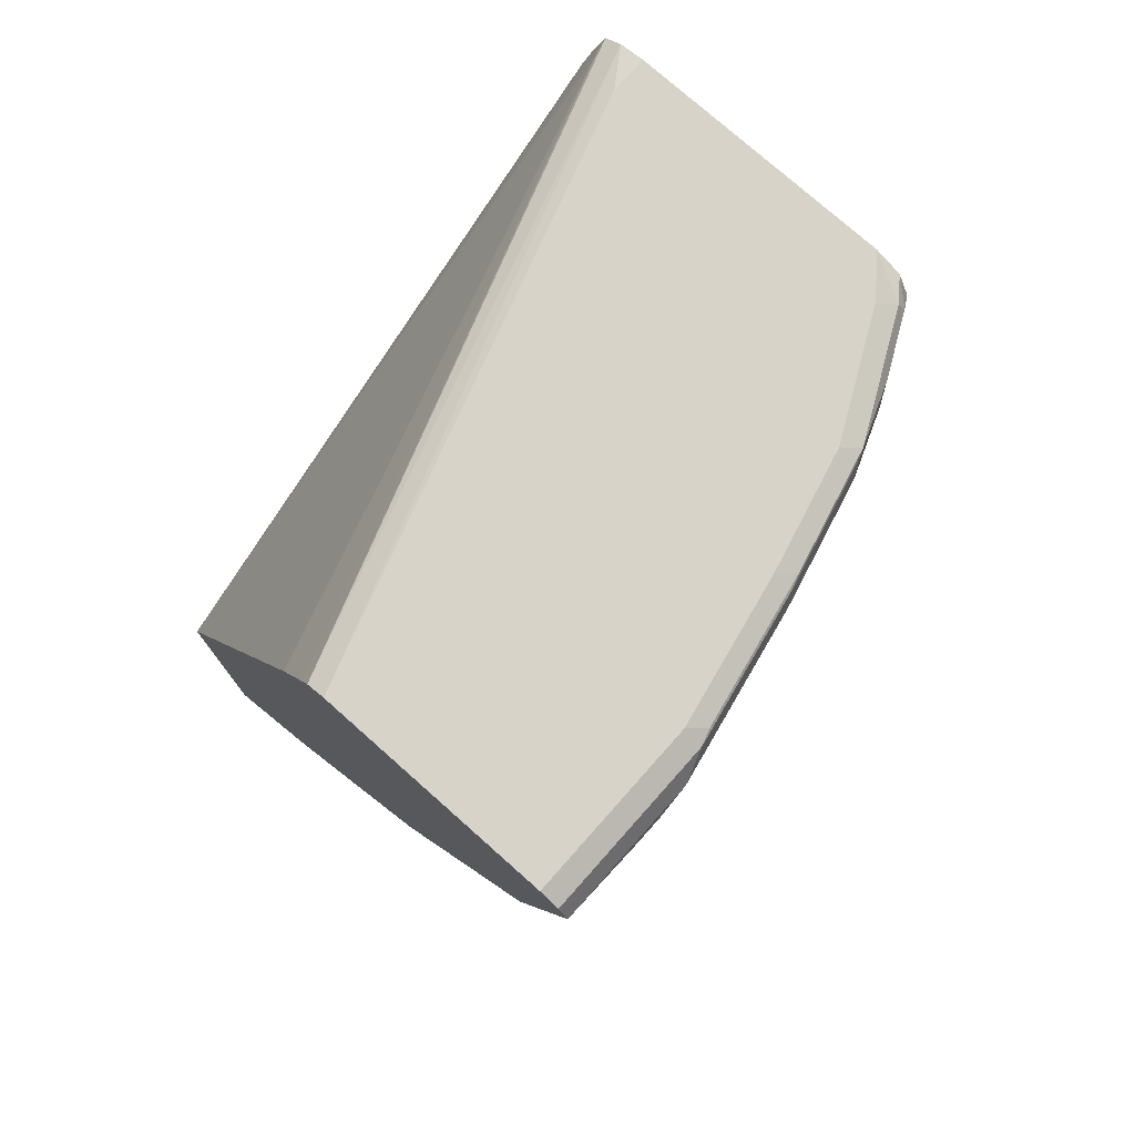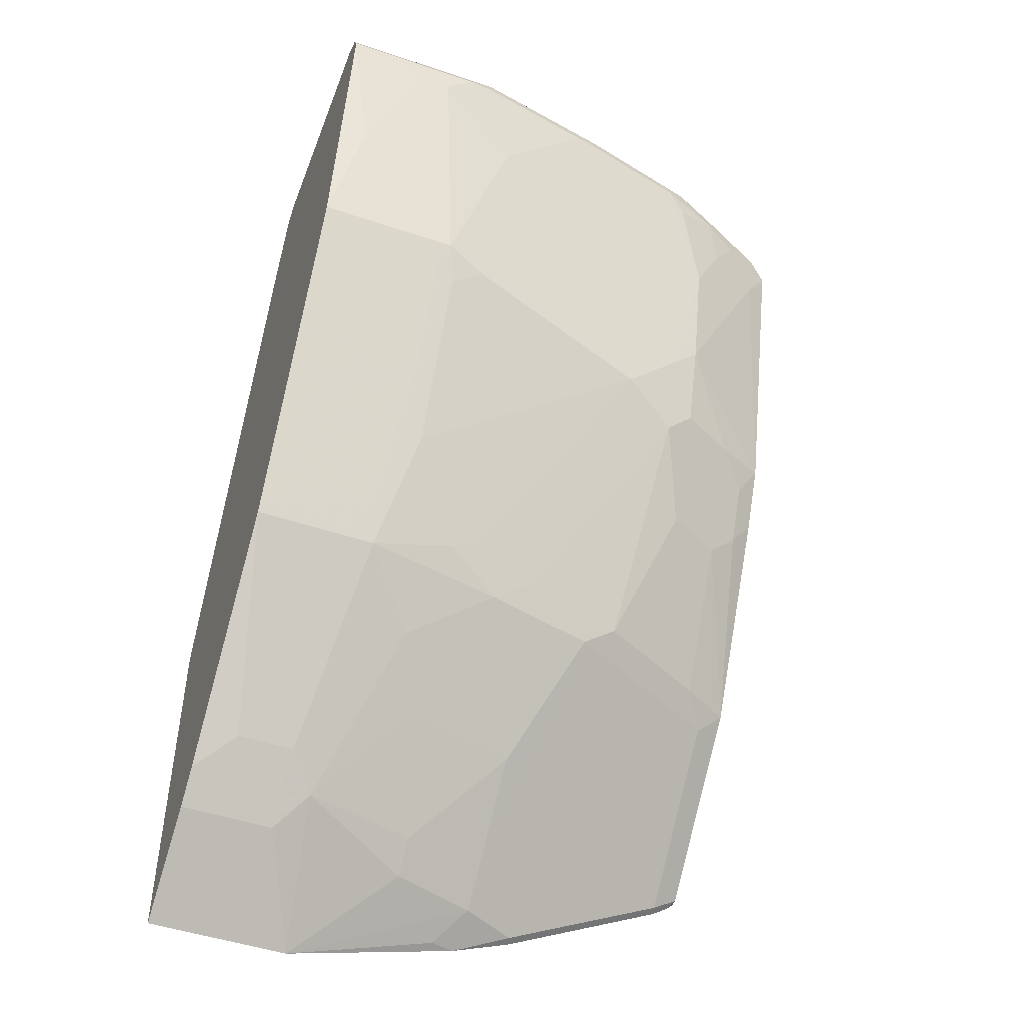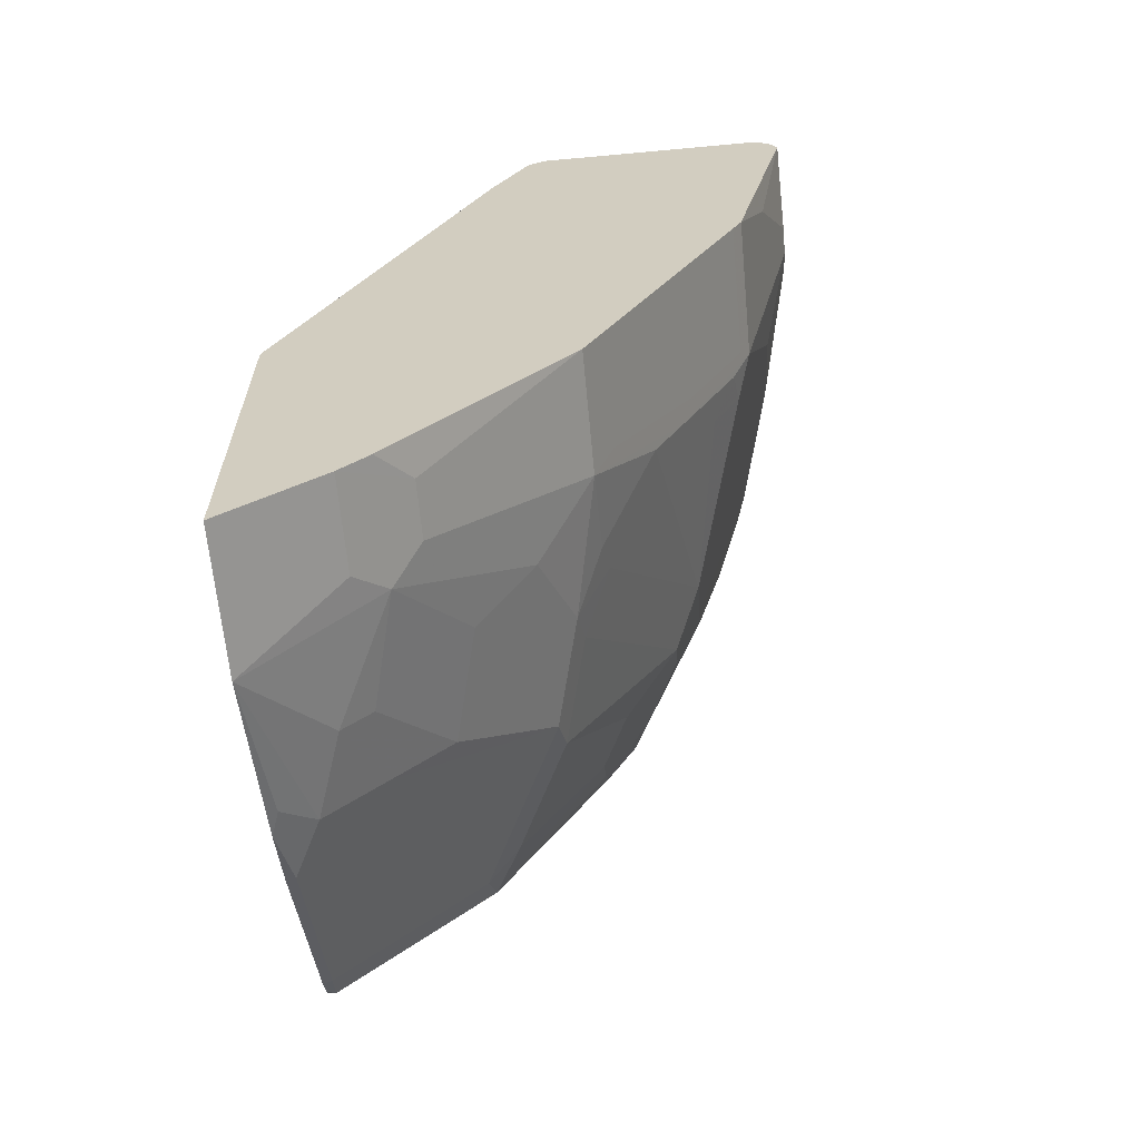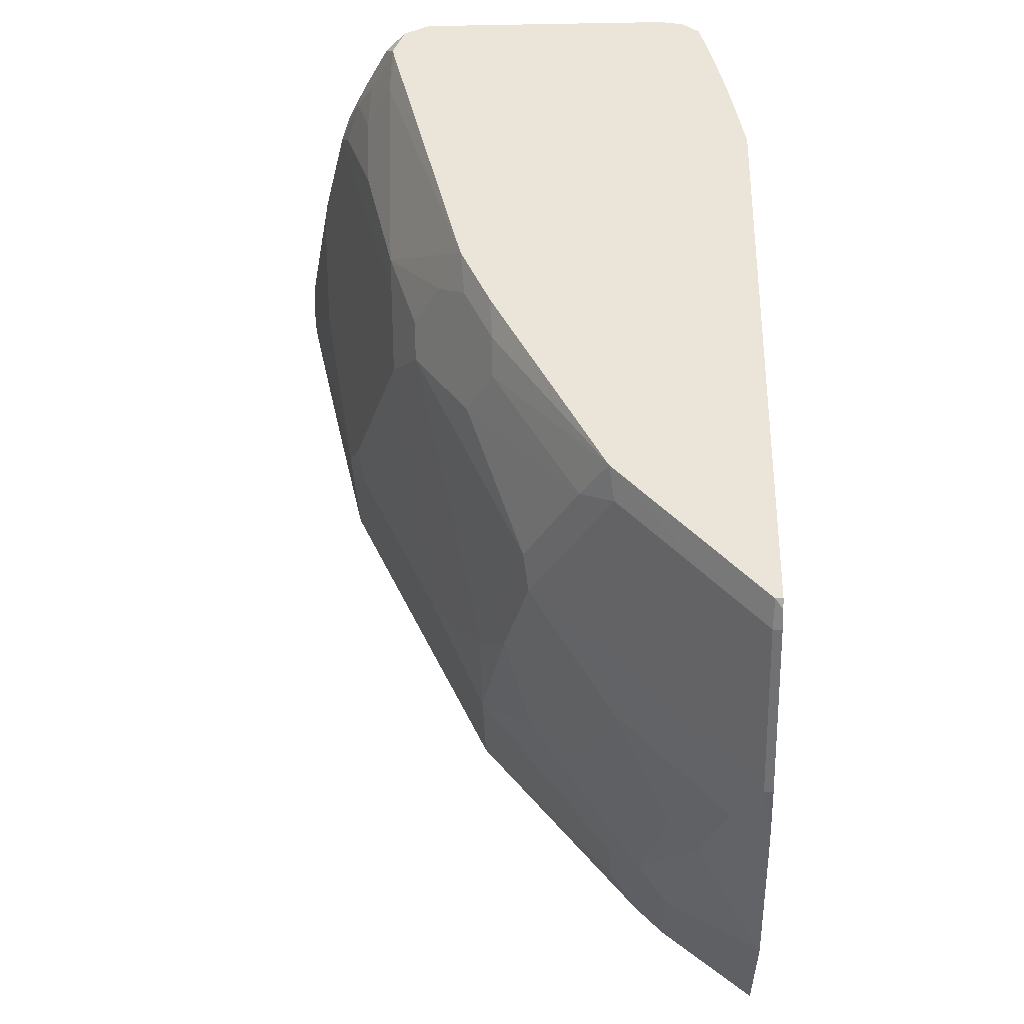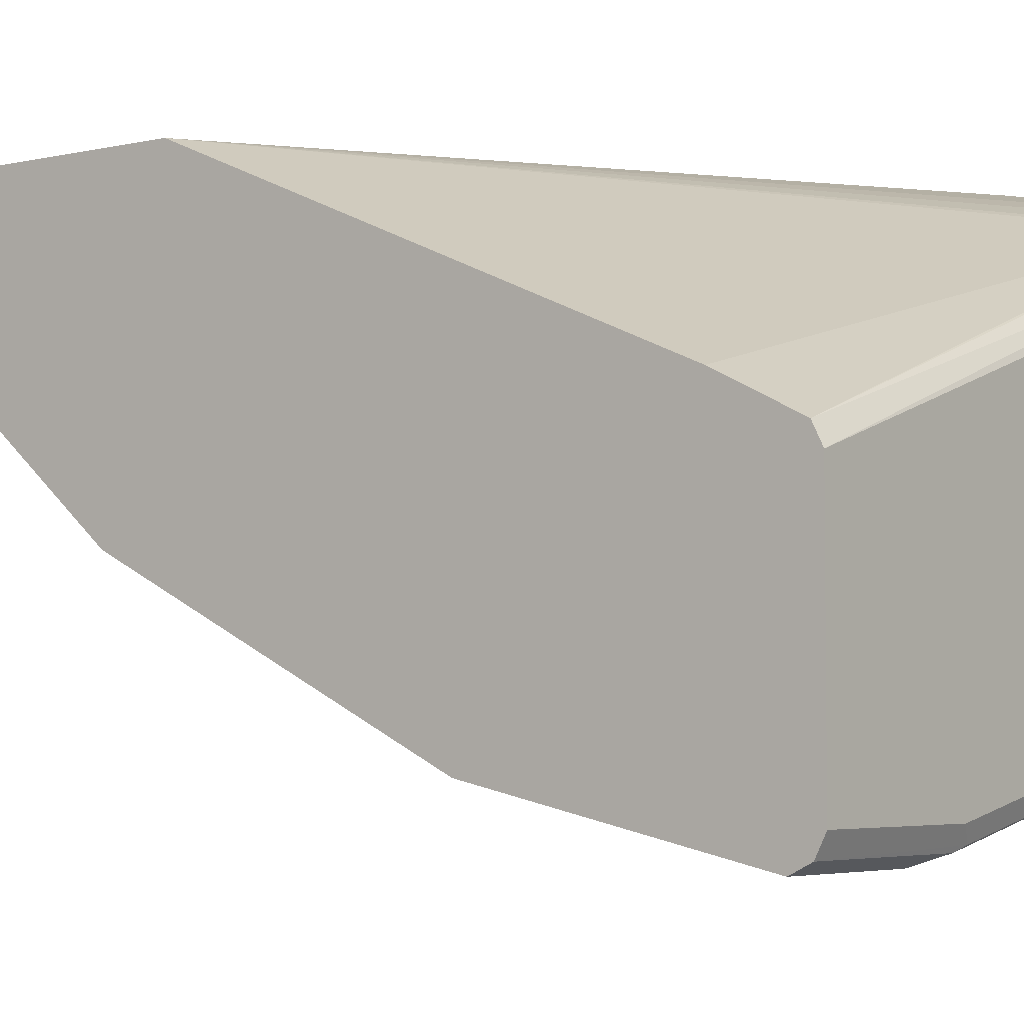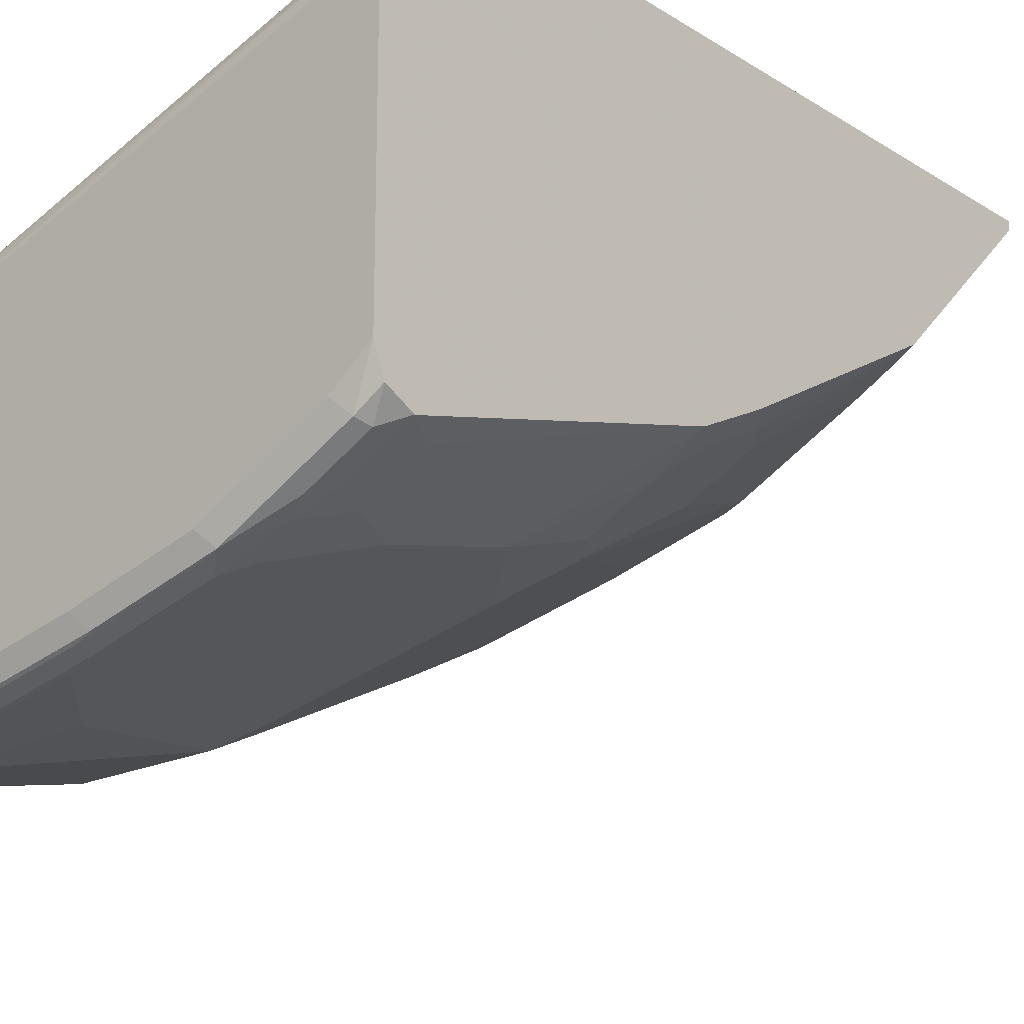
<metadata>
{"format":"obj","ext":"obj","renderer":"f3d","projection":"perspective","resolution":1024,"background":"white","views":[{"elev":76.4,"azim":131.6,"up":"+Y"},{"elev":-48.1,"azim":159.3,"up":"+Y"},{"elev":-64.1,"azim":95.3,"up":"+Y"},{"elev":-32.0,"azim":-88.6,"up":"+Y"},{"elev":-4.3,"azim":127.3,"up":"+Z"},{"elev":-20.2,"azim":-138.9,"up":"+Z"}]}
</metadata>
<code>
v -0.3943 -0.1111 -0.5499
v -0.3759 -0.1231 -0.5509
v -0.3892 -0.1163 -0.5447
v -0.3943 -0.1111 -0.5447
v -0.3943 -0.1069 -0.5541
v -0.337 -0.1426 -0.5509
v -0.3771 -0.1243 -0.5447
v -0.3943 -0.04859 -0.6125
v -0.3759 -0.08424 -0.5898
v -0.3943 0.2699 -0.5447
v -0.3382 -0.1438 -0.5447
v -0.2592 -0.0259 -0.7064
v -0.2592 -0.1426 -0.5898
v -0.2592 -0.1814 -0.5509
v -0.3943 -0.00972 -0.6513
v -0.3759 -0.0259 -0.6481
v -0.3943 0.3186 -0.5562
v -0.0008821 0.01431 -0.5447
v -0.2604 -0.1827 -0.5447
v -0.1815 -0.0259 -0.7258
v -0.1232 -0.06477 -0.7064
v -0.2203 -0.1036 -0.6481
v -0.2203 -0.1426 -0.6092
v -0.3597 -0.00972 -0.6708
v -0.2819 -0.00972 -0.7096
v -0.2203 -0.1814 -0.5703
v -0.2185 -0.1991 -0.5447
v -0.3943 0.1264 -0.729
v -0.3791 0.1069 -0.729
v -0.3597 0.08749 -0.729
v -0.3943 0.3489 -0.5649
v -0.0008821 -0.2326 -0.5447
v -0.0008821 0.3305 -0.6805
v -0.3823 0.3758 -0.5768
v -0.3943 0.3783 -0.5744
v -0.08426 -0.0259 -0.7453
v -0.2041 -0.00972 -0.729
v -0.1653 0.009746 -0.7485
v -0.1426 -0.006435 -0.7453
v -0.1426 -0.1036 -0.6675
v -0.06481 -0.1426 -0.6481
v -0.08426 -0.162 -0.6286
v -0.1621 -0.162 -0.6092
v -0.1621 -0.1814 -0.5898
v -0.3208 0.08749 -0.7485
v -0.3013 0.1458 -0.7874
v -0.09758 -0.2326 -0.5447
v -0.2009 -0.2008 -0.5509
v -0.3943 0.1306 -0.7312
v -0.3791 0.1458 -0.7485
v -0.3402 0.1069 -0.7485
v -0.0008821 -0.1814 -0.6092
v -0.0008821 0.3435 -0.687
v -0.0008821 0.3694 -0.6999
v -0.0008821 0.3823 -0.7064
v -0.3943 0.386 -0.5861
v -0.0008821 -0.0203 -0.7481
v -0.0008821 -0.0259 -0.7453
v -0.1037 0.0519 -0.7841
v -0.1037 0.09071 -0.8036
v -0.09077 0.1037 -0.8101
v -0.07779 1.318e-05 -0.7582
v -0.1264 0.06808 -0.7874
v -0.2625 0.1652 -0.8068
v -0.02595 -0.1426 -0.6481
v -0.06481 -0.1814 -0.6092
v -0.3597 0.1652 -0.768
v -0.3208 0.1652 -0.7874
v -0.3013 0.2041 -0.8068
v -0.3943 0.1652 -0.7485
v -0.3943 0.1695 -0.7506
v -0.0008821 -0.162 -0.6286
v -0.0008821 0.3888 -0.7194
v -0.3694 0.3888 -0.6027
v -0.3943 0.3888 -0.6027
v -0.0008821 1.318e-05 -0.7582
v -0.1264 0.1069 -0.8068
v -0.1037 0.1685 -0.8425
v -0.0008821 0.1037 -0.8101
v -0.09077 0.1814 -0.849
v -0.1134 0.1977 -0.8522
v -0.1264 0.1847 -0.8457
v -0.1264 0.1458 -0.8263
v -0.3208 0.2236 -0.8068
v -0.3208 0.3013 -0.8263
v -0.2884 0.3726 -0.8522
v -0.1718 0.2559 -0.8522
v -0.3943 0.3578 -0.8026
v -0.3791 0.3402 -0.8068
v -0.0008821 0.3888 -0.8749
v -0.3943 0.3888 -0.7777
v -0.09724 0.1944 -0.8554
v -0.0008821 0.1814 -0.849
v -0.1523 0.3143 -0.8716
v -0.3402 0.3402 -0.8263
v -0.3013 0.3596 -0.8457
v -0.3305 0.3694 -0.836
v -0.3013 0.384 -0.8457
v -0.2916 0.3823 -0.849
v -0.2106 0.3726 -0.8716
v -0.3943 0.3639 -0.8041
v -0.3564 0.3629 -0.823
v -0.1167 0.3888 -0.8749
v -0.0008821 0.3885 -0.8755
v -0.3791 0.384 -0.8068
v -0.3943 0.3817 -0.7953
v -0.3694 0.3888 -0.7971
v -0.0008821 0.1944 -0.8554
v -0.1361 0.311 -0.8749
v -0.07779 0.3499 -0.8943
v -0.175 0.3499 -0.8749
v -0.3694 0.3694 -0.8165
v -0.3434 0.3758 -0.8295
v -0.2916 0.3888 -0.836
v -0.2138 0.3888 -0.8554
v -0.2236 0.384 -0.8651
v -0.2138 0.3823 -0.8684
v -0.3823 0.3758 -0.8101
v -0.1134 0.3726 -0.8911
v -0.1944 0.3694 -0.8749
v -0.1264 0.384 -0.8846
v -0.0008821 0.3823 -0.8878
v -0.05834 0.3499 -0.8943
v -0.01944 0.2722 -0.8749
v -0.0008821 0.3694 -0.8943
v -0.09724 0.3694 -0.8943
v -0.1167 0.3823 -0.8878
v -0.0008821 0.3817 -0.8881
f 71 88 89
f 69 87 81
f 69 86 87
f 69 85 86
f 69 84 85
f 64 82 83
f 67 71 84
f 64 83 77
f 64 81 82
f 71 89 84
f 64 69 81
f 67 84 68
f 73 90 103
f 81 92 82
f 73 115 114
f 73 114 107
f 73 107 91
f 73 91 75
f 73 75 74
f 78 82 92
f 78 83 82
f 80 92 108
f 80 108 93
f 81 87 94
f 81 94 92
f 84 89 95
f 63 64 77
f 73 103 115
f 61 93 79
f 46 67 68
f 61 76 62
f 41 52 66
f 41 66 42
f 42 66 47
f 42 47 44
f 42 44 43
f 45 51 46
f 46 51 50
f 46 50 67
f 84 95 85
f 46 68 84
f 46 84 69
f 46 69 64
f 49 70 50
f 50 70 71
f 50 71 67
f 52 65 72
f 55 73 56
f 56 73 74
f 56 74 75
f 57 62 76
f 58 72 65
f 59 63 77
f 59 77 60
f 60 77 83
f 60 83 78
f 60 78 92
f 60 92 80
f 60 80 61
f 61 79 76
f 61 80 93
f 85 95 96
f 97 102 101
f 86 96 97
f 98 118 105
f 100 119 120
f 100 120 111
f 100 117 127
f 100 127 119
f 101 118 112
f 101 106 118
f 103 104 121
f 103 121 116
f 103 116 115
f 104 122 121
f 105 118 106
f 108 123 124
f 98 113 118
f 108 124 125
f 110 111 120
f 110 120 126
f 110 126 125
f 110 125 123
f 116 121 127
f 116 127 117
f 119 126 120
f 119 127 126
f 121 122 127
f 122 128 127
f 123 125 124
f 125 126 128
f 41 65 52
f 109 111 110
f 85 96 86
f 98 117 99
f 98 116 117
f 86 97 98
f 86 98 99
f 86 99 117
f 86 117 100
f 86 100 94
f 86 94 87
f 88 101 89
f 89 101 102
f 89 102 95
f 90 104 103
f 91 105 106
f 91 107 105
f 92 94 109
f 126 127 128
f 92 109 110
f 92 123 108
f 94 100 111
f 94 111 109
f 95 102 97
f 95 97 96
f 97 101 112
f 97 112 118
f 97 118 113
f 97 113 98
f 98 105 107
f 98 107 114
f 98 114 115
f 98 115 116
f 92 110 123
f 40 42 43
f 3 19 27
f 38 46 64
f 3 18 10
f 3 10 4
f 6 9 12
f 6 12 13
f 6 13 14
f 6 14 19
f 6 19 11
f 9 15 16
f 9 16 12
f 10 18 17
f 12 20 21
f 12 21 22
f 12 22 23
f 12 23 13
f 12 16 24
f 12 24 25
f 12 25 20
f 13 23 26
f 13 26 14
f 14 26 27
f 14 27 19
f 15 24 16
f 15 28 29
f 15 29 30
f 15 30 24
f 17 18 31
f 18 32 52
f 3 32 18
f 3 47 32
f 3 27 47
f 3 11 19
f 38 64 63
f 1 2 3
f 1 3 4
f 1 4 10
f 1 10 17
f 1 31 35
f 1 35 56
f 1 56 75
f 1 75 91
f 1 91 106
f 1 106 101
f 1 101 88
f 1 88 71
f 18 52 72
f 1 71 70
f 1 49 28
f 1 28 15
f 1 15 8
f 1 8 5
f 1 5 2
f 2 6 11
f 2 11 7
f 2 7 3
f 2 5 8
f 2 8 15
f 2 15 9
f 2 9 6
f 3 7 11
f 1 70 49
f 18 72 58
f 1 17 31
f 18 57 76
f 25 46 37
f 26 44 47
f 26 47 48
f 26 48 27
f 27 48 47
f 28 49 29
f 29 49 50
f 29 50 51
f 29 51 45
f 29 45 30
f 32 47 66
f 32 66 52
f 33 53 34
f 25 45 46
f 34 53 54
f 34 55 35
f 35 55 56
f 36 57 58
f 36 58 65
f 36 65 41
f 36 39 59
f 36 59 60
f 36 60 61
f 36 61 62
f 37 46 38
f 38 63 59
f 38 59 39
f 18 58 57
f 34 54 55
f 24 45 25
f 36 62 57
f 23 44 26
f 24 30 45
f 18 79 93
f 18 76 79
f 18 108 125
f 18 125 128
f 18 128 122
f 18 122 104
f 18 104 90
f 18 90 73
f 18 73 55
f 18 55 54
f 18 54 53
f 18 53 33
f 18 33 34
f 18 93 108
f 18 35 31
f 18 34 35
f 22 43 44
f 21 42 40
f 21 41 42
f 21 36 41
f 22 40 43
f 20 39 36
f 20 36 21
f 21 40 22
f 20 25 37
f 22 44 23
f 20 38 39
f 20 37 38

</code>
